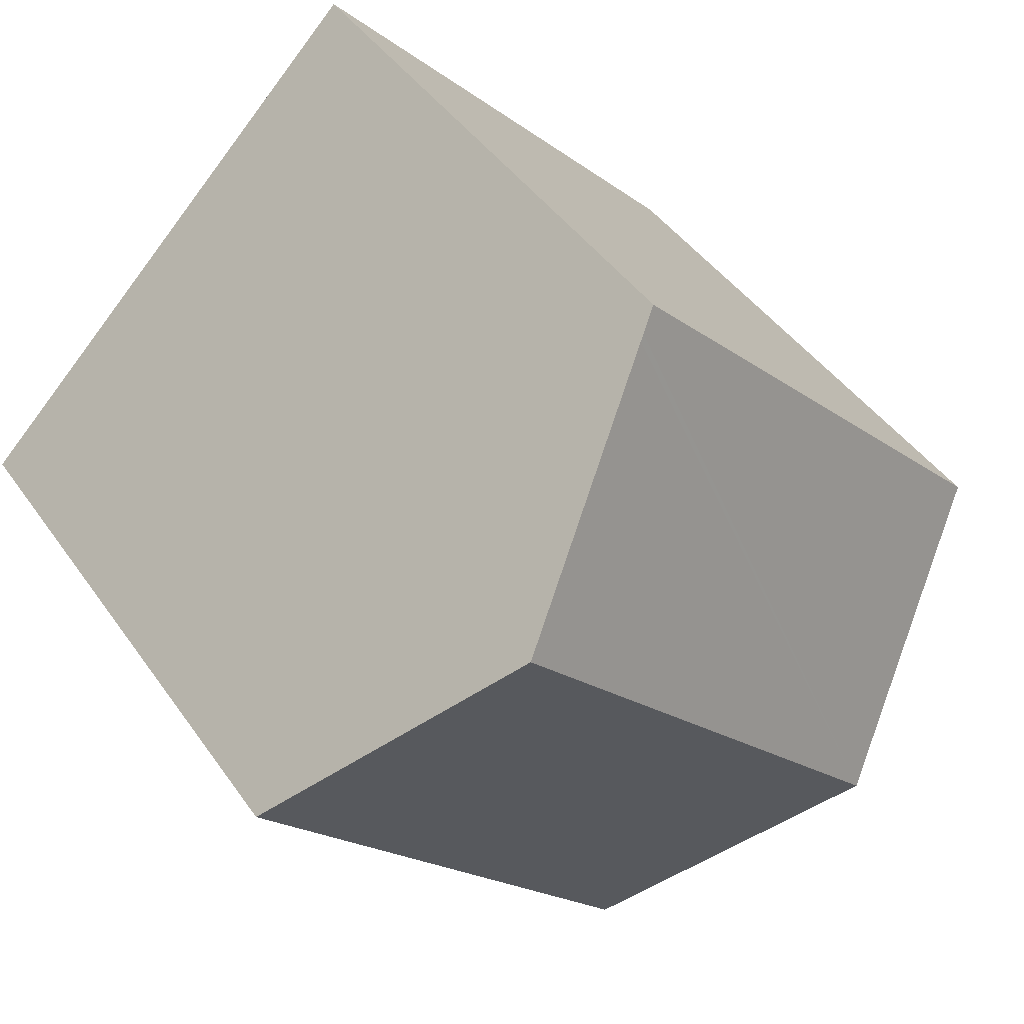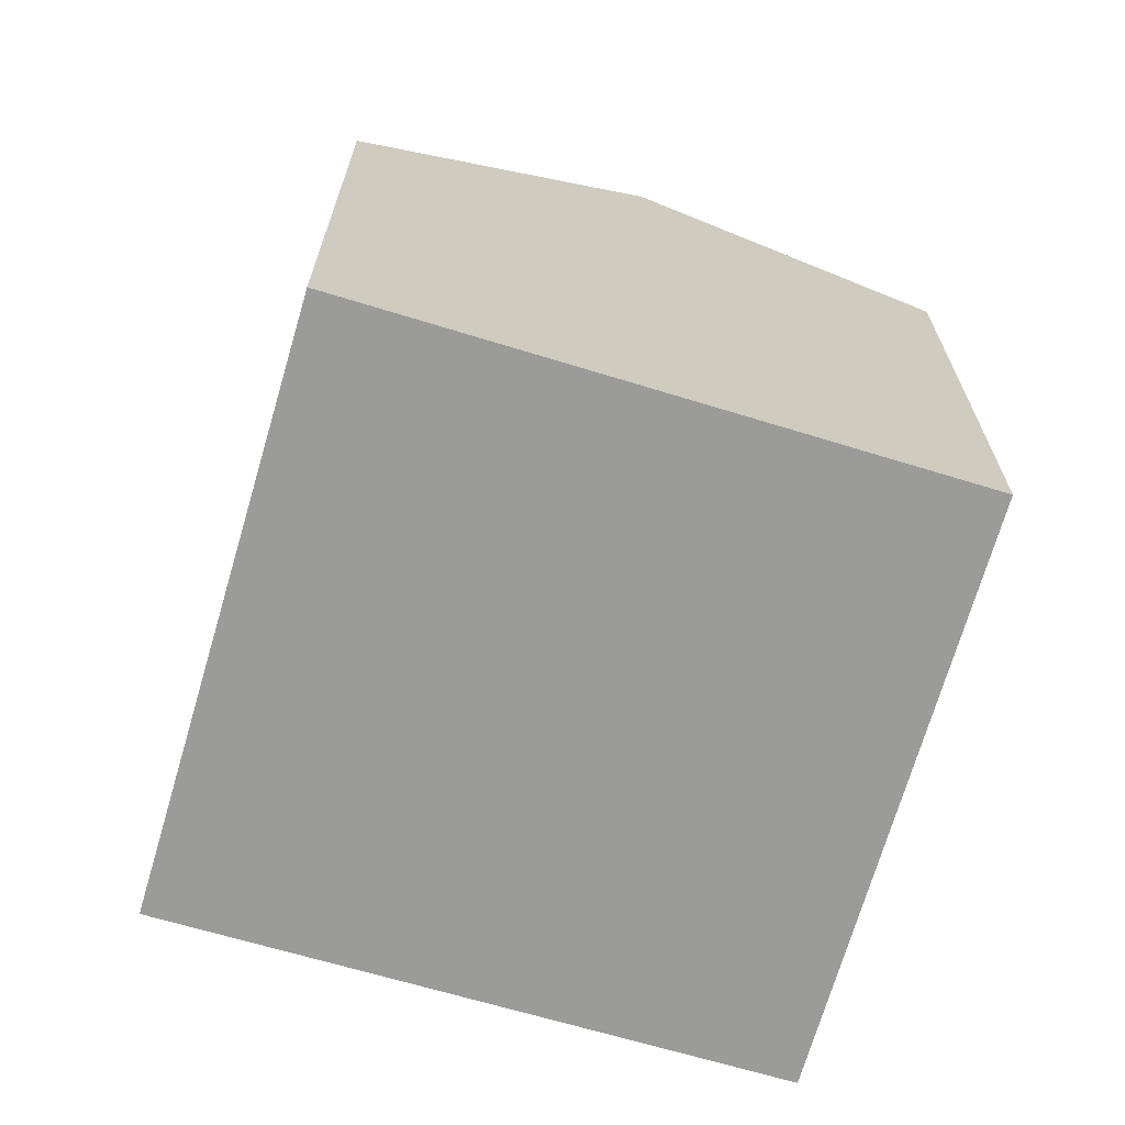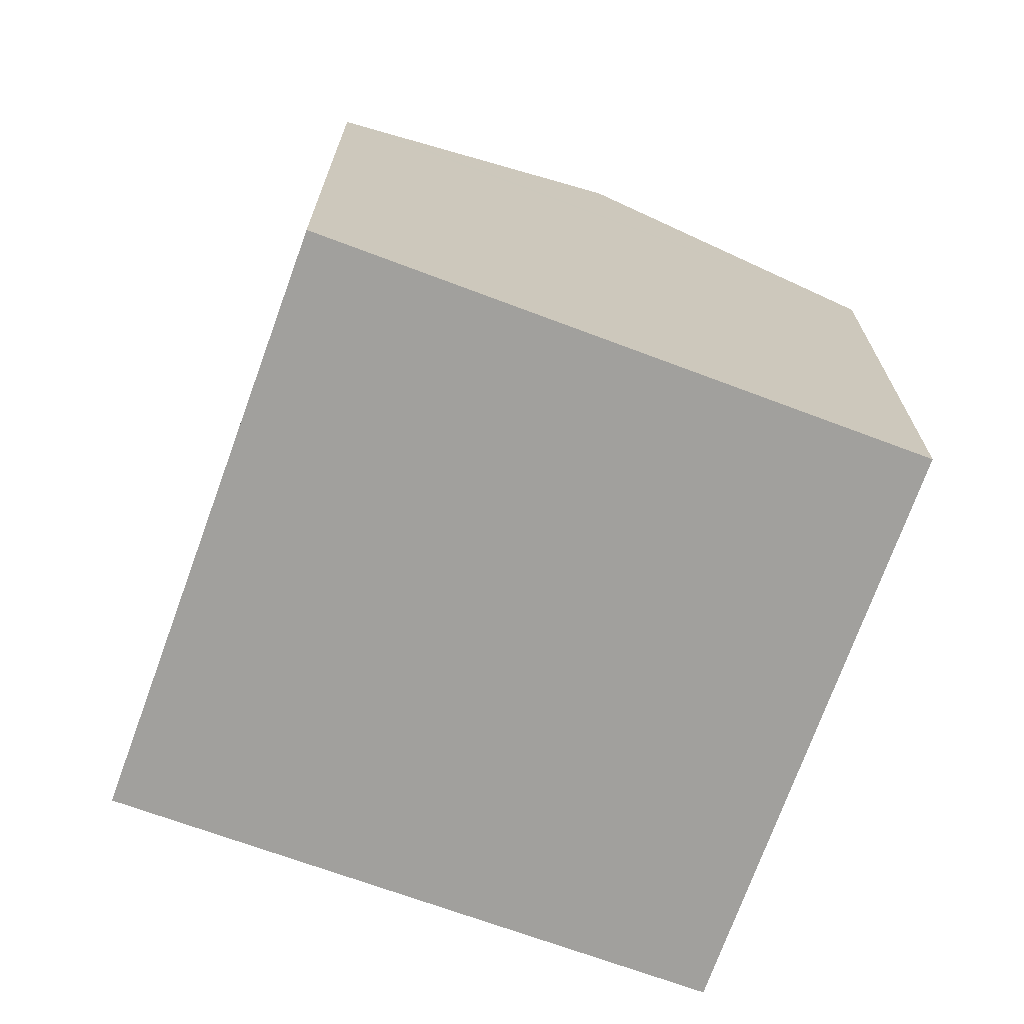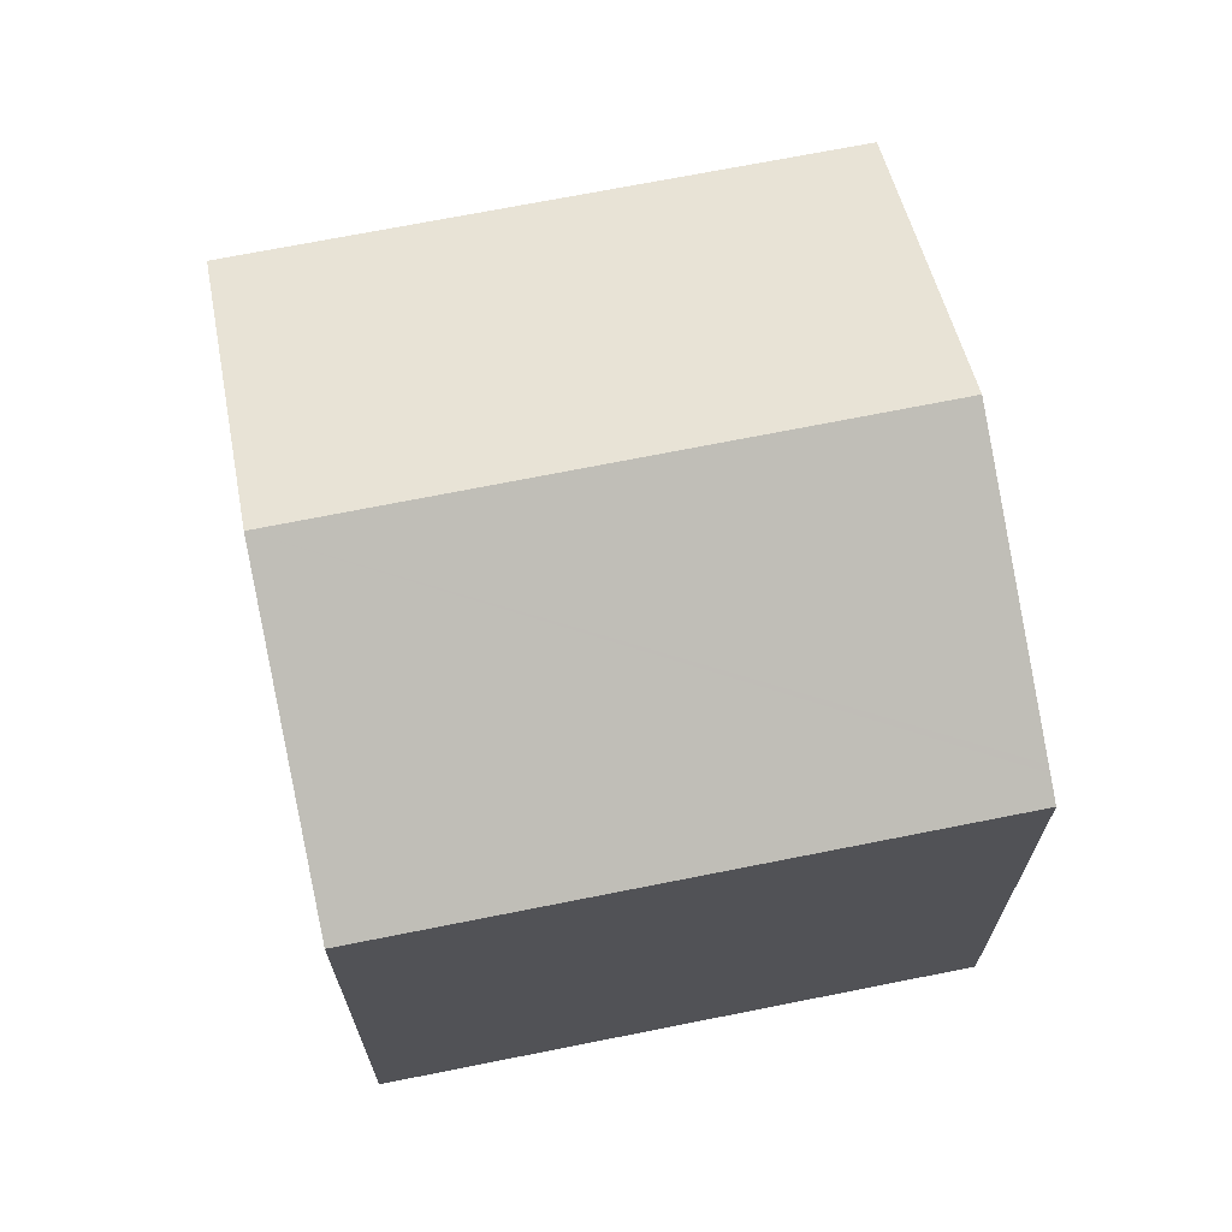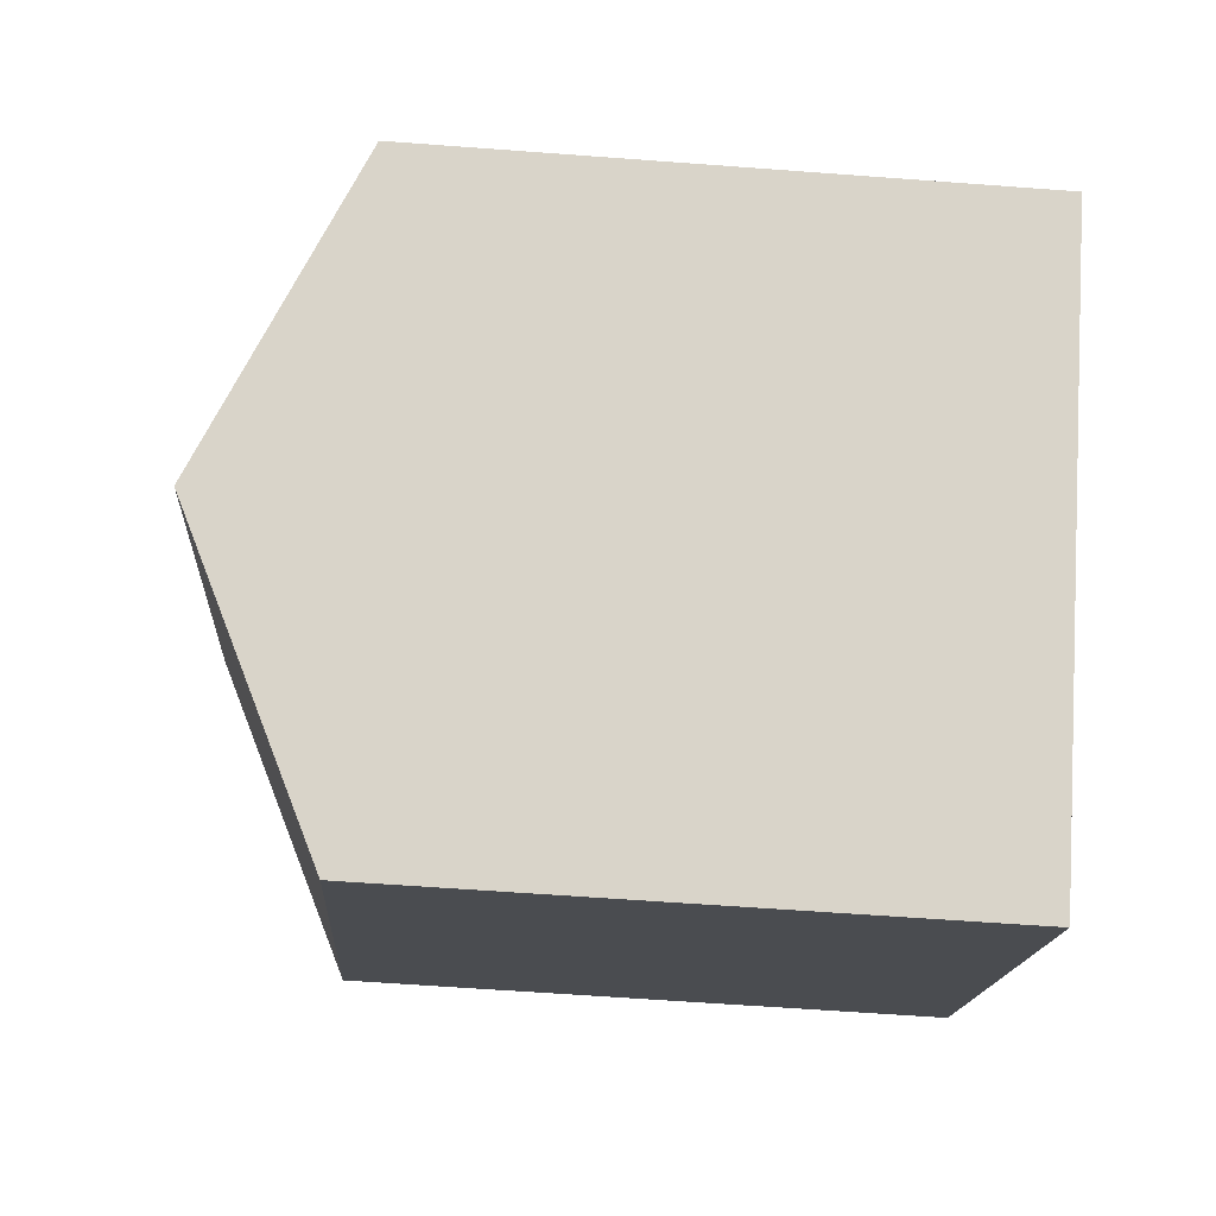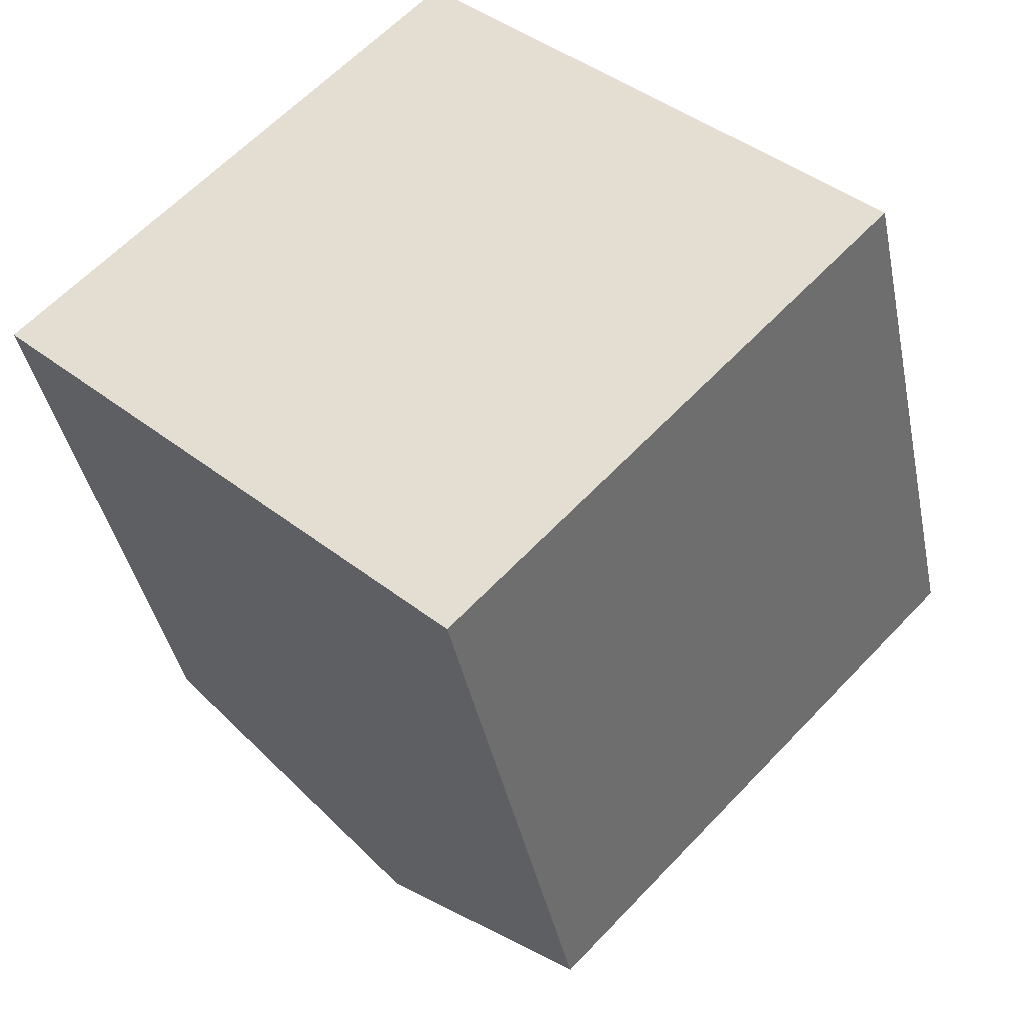
<metadata>
{"format":"obj","ext":"obj","renderer":"f3d","projection":"perspective","resolution":1024,"background":"white","views":[{"elev":43.5,"azim":147.8,"up":"+Z"},{"elev":-69.6,"azim":27.8,"up":"+Y"},{"elev":-71.7,"azim":24.2,"up":"+Y"},{"elev":70.7,"azim":-57.2,"up":"+Y"},{"elev":-60.6,"azim":-94.4,"up":"+Z"},{"elev":-39.9,"azim":11.3,"up":"+Z"}]}
</metadata>
<code>
v  4.155 13.62 -4.026
v  16.03 10.99 -0.062
v  8.32 10.98 -8.062
v  11.93 13.62 4.004
v  8.163 11.2 7.748
v  0 10.98 6.726e-16
v  7.828 10.98 8.081
v  8.251 11.26 7.661
v  8.32 4.937e-16 -8.062
v  0 0 0
v  4.155 2.465e-16 -4.026
v  7.828 -4.948e-16 8.081
v  8.163 -4.744e-16 7.748
v  16.03 3.796e-18 -0.062
v  11.93 -2.452e-16 4.004
v  8.251 -4.691e-16 7.661
g defaultobject
f 1 2 3
f 2 1 4
f 5 6 7
f 6 5 1
f 1 5 8
f 1 8 4
f 9 1 3
f 1 9 6
f 6 9 10
f 10 9 11
f 10 7 6
f 7 10 12
f 8 2 4
f 2 8 5
f 2 5 7
f 2 7 12
f 2 12 13
f 2 13 14
f 14 13 15
f 15 13 16
f 14 3 2
f 3 14 9
f 11 12 10
f 12 11 9
f 12 9 13
f 13 9 16
f 16 9 15
f 15 9 14

</code>
